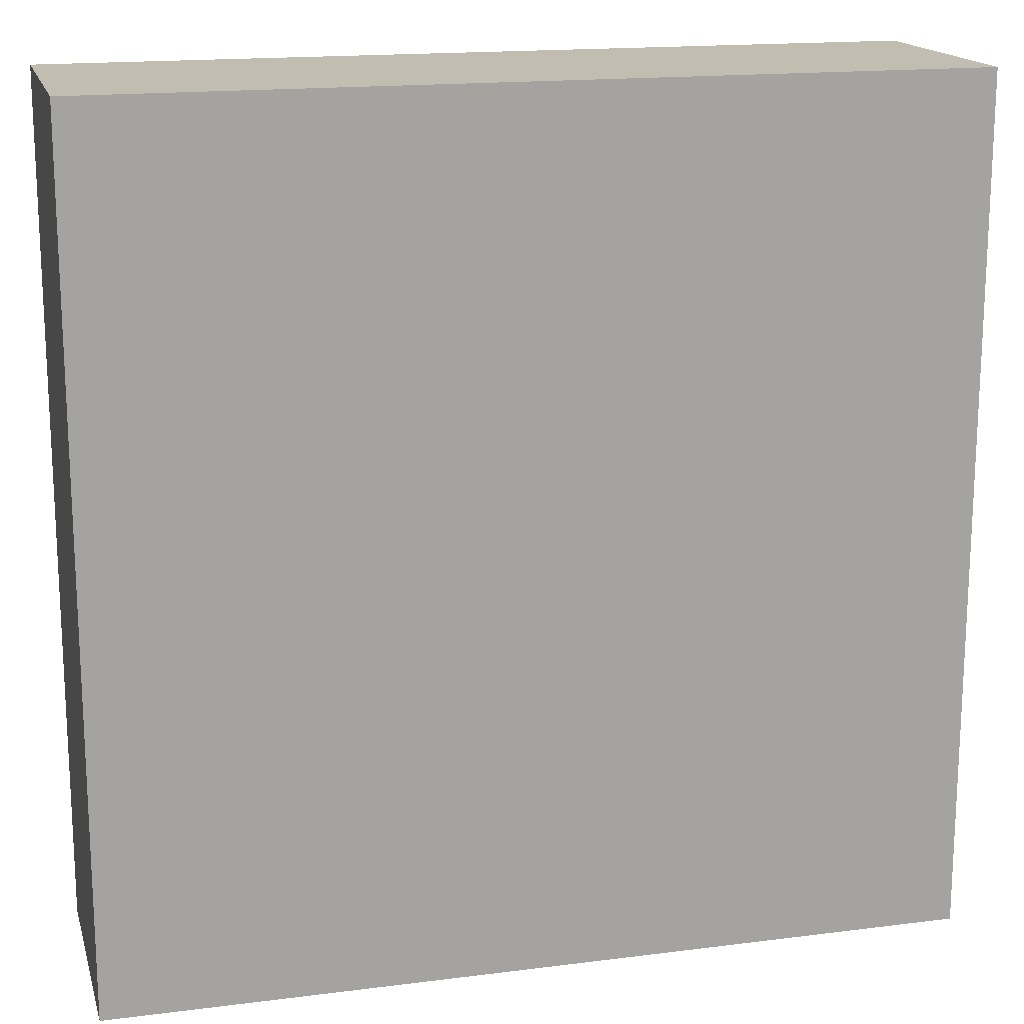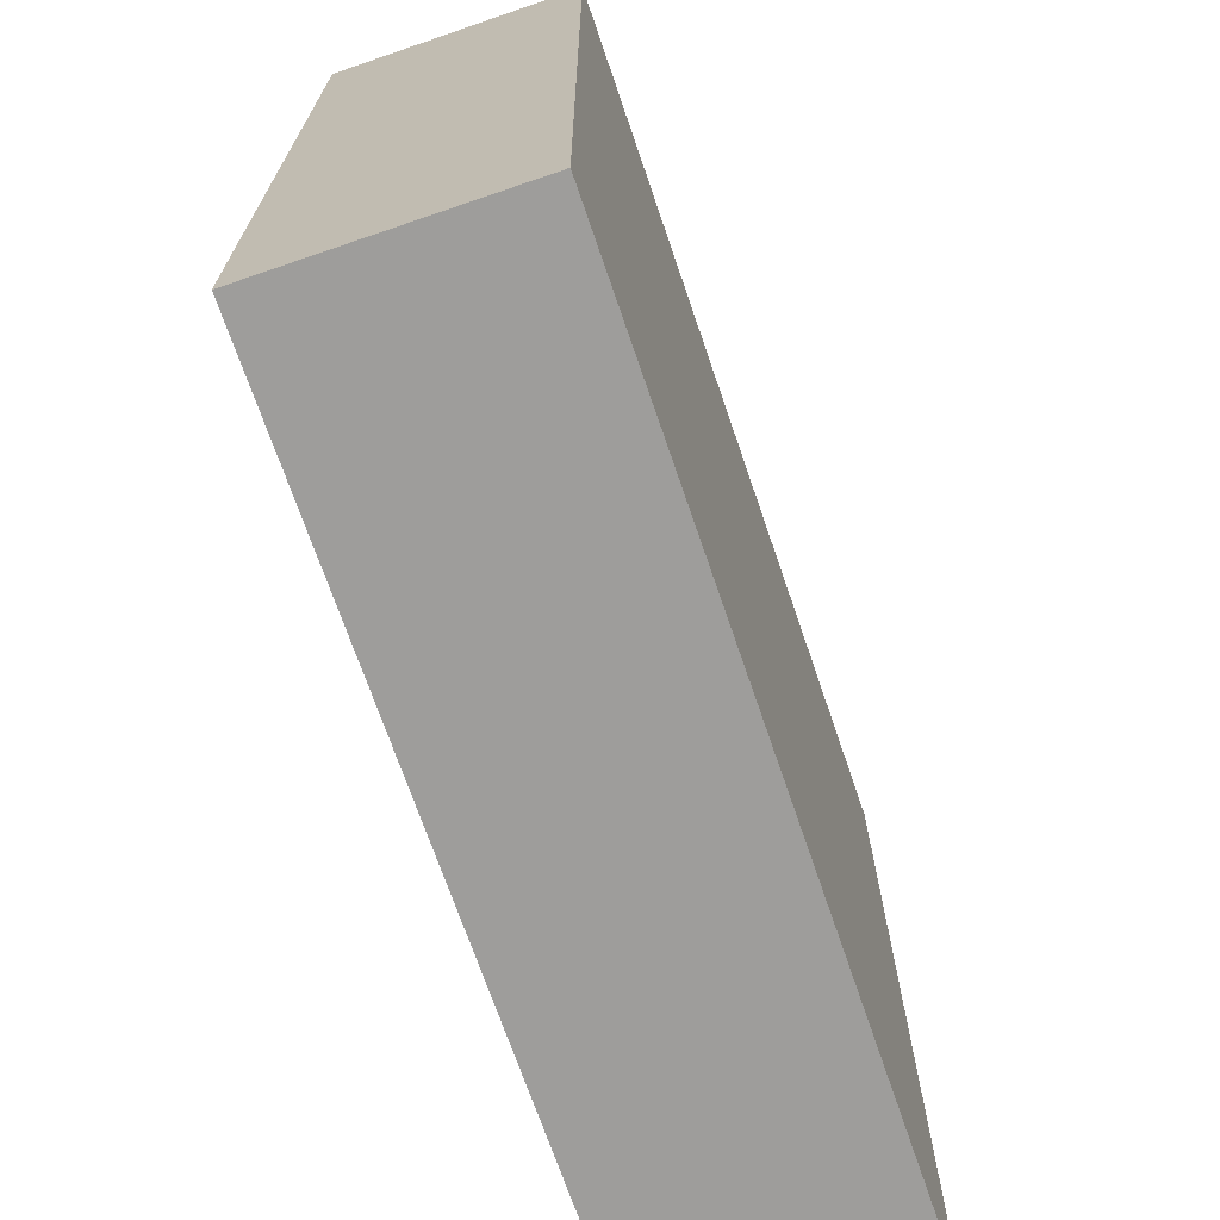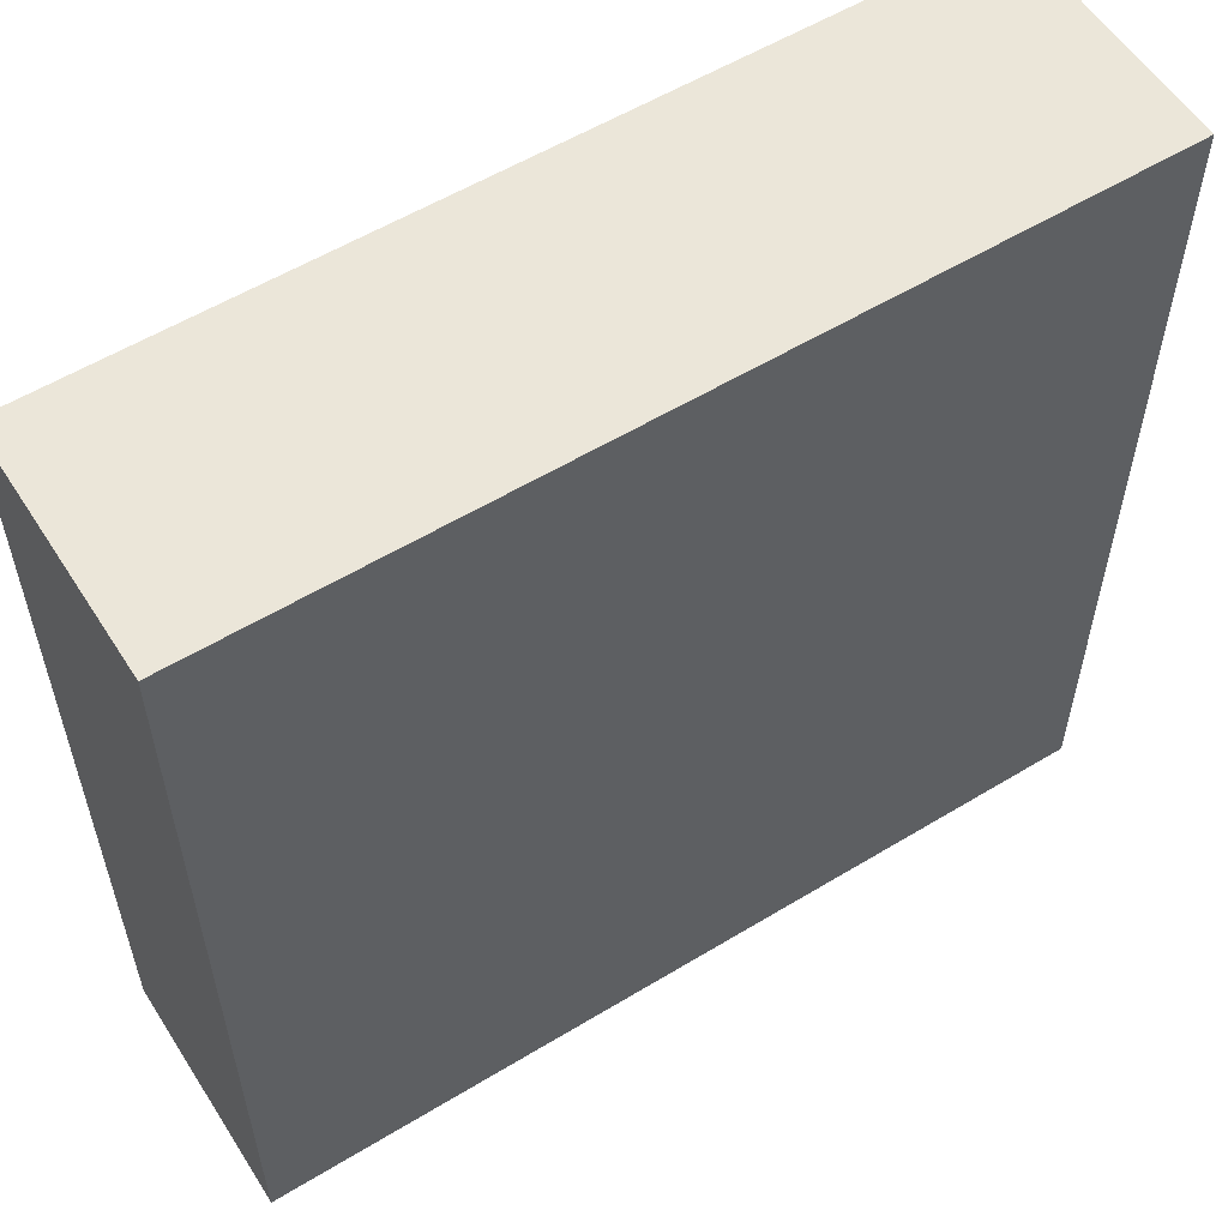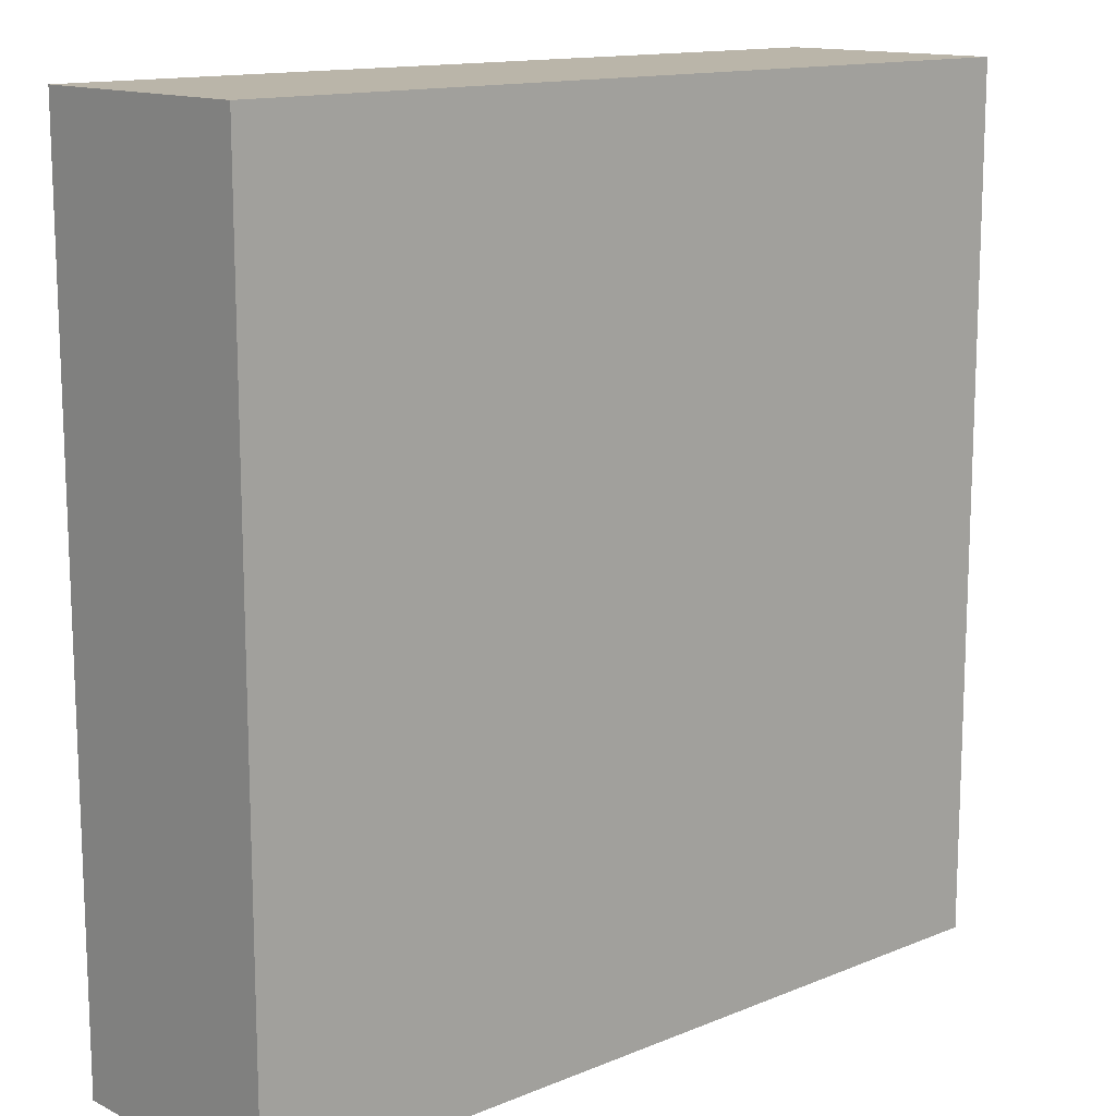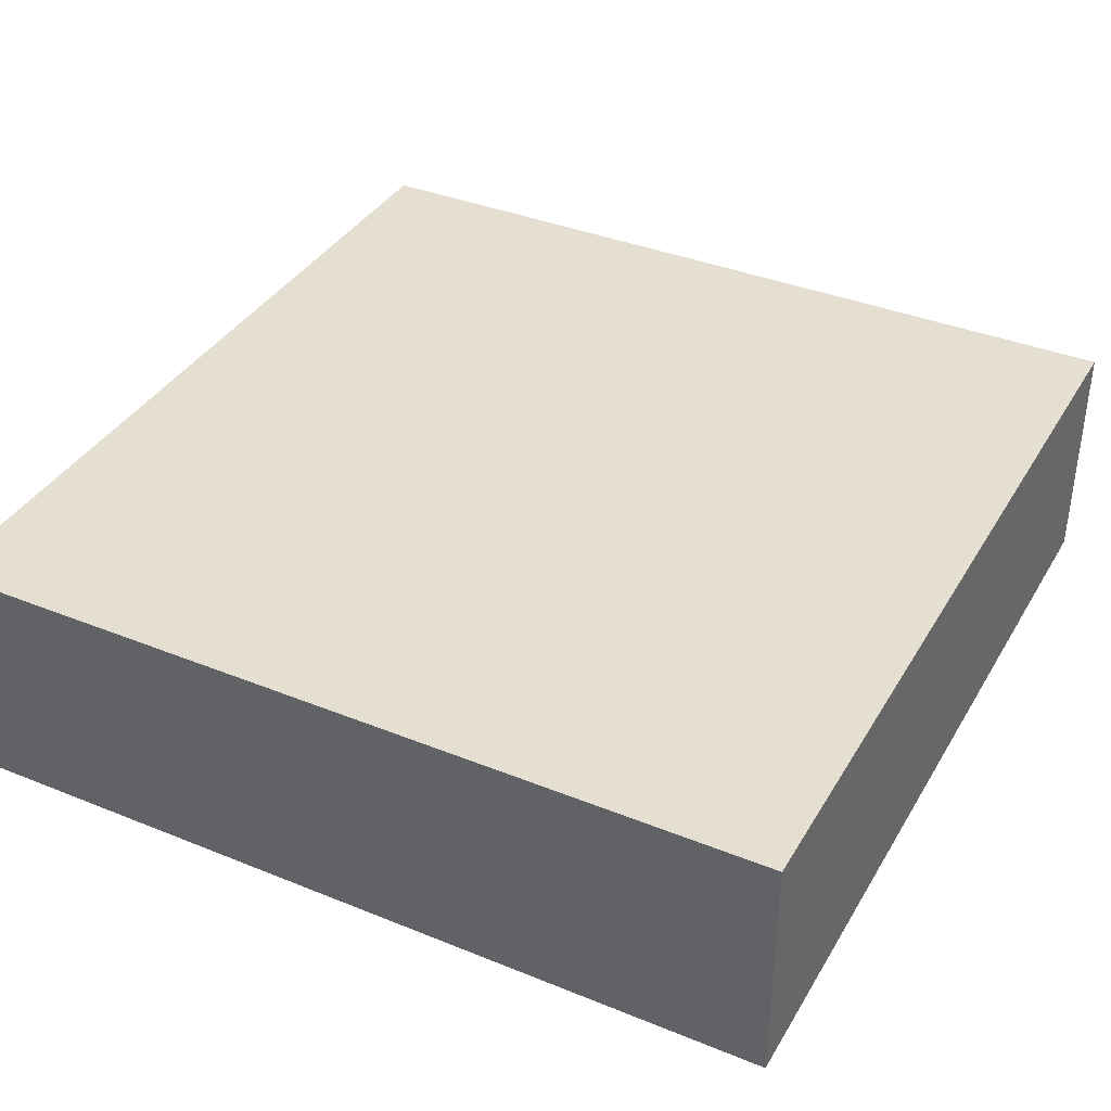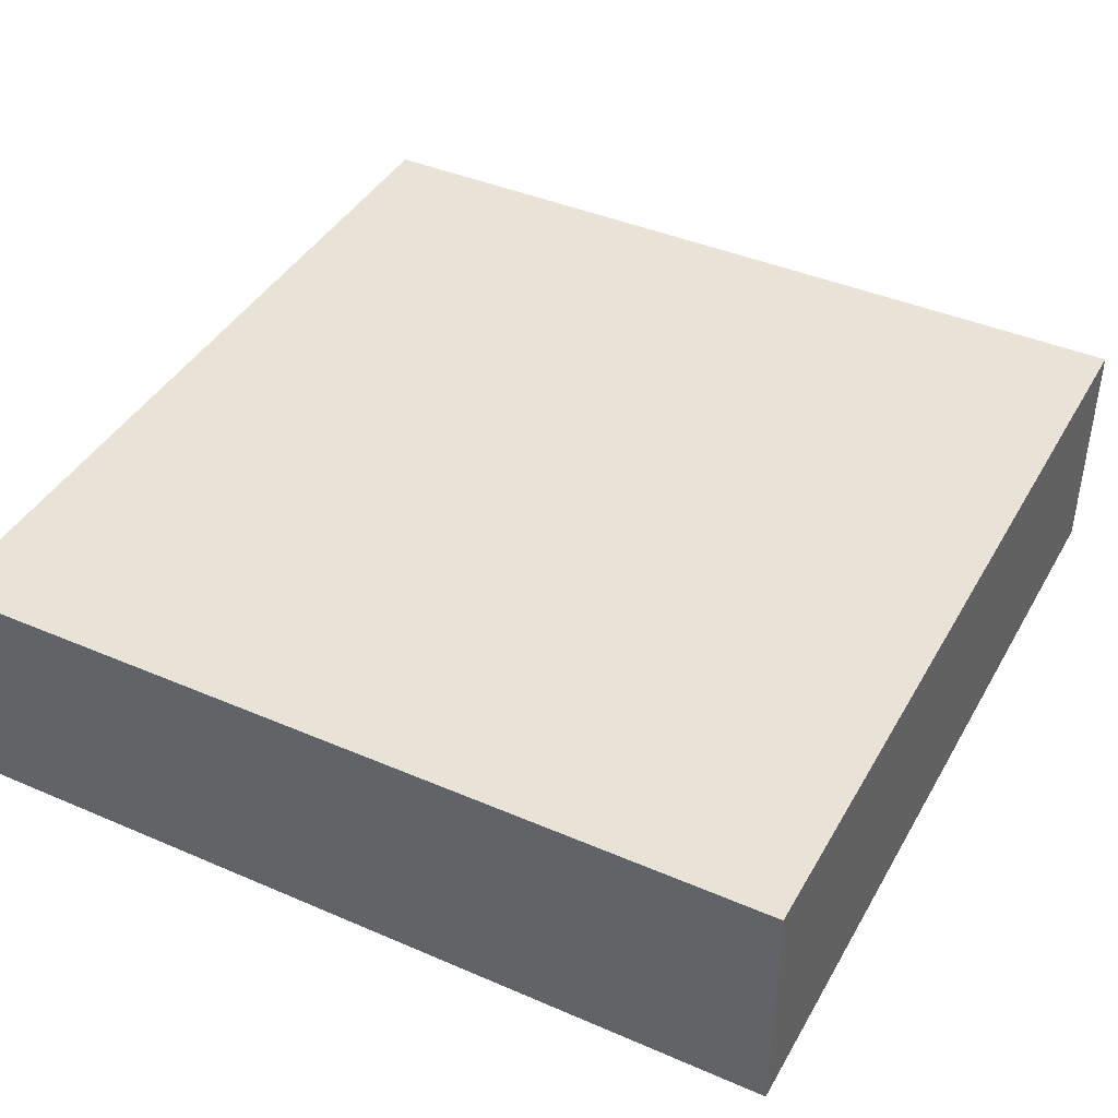
<metadata>
{"format":"obj","ext":"obj","renderer":"f3d","projection":"perspective","resolution":1024,"background":"white","views":[{"elev":16.7,"azim":-14.5,"up":"+Z"},{"elev":-70.6,"azim":108.9,"up":"+Z"},{"elev":56.8,"azim":-32.3,"up":"+Z"},{"elev":13.6,"azim":137.5,"up":"+Z"},{"elev":37.5,"azim":-152.6,"up":"+Y"},{"elev":41.6,"azim":27.5,"up":"+Y"}]}
</metadata>
<code>
o
v 34.7 0 -4.5
v 37.9 0 -4.5
v 34.7 0.8 -4.5
v 37.9 0.8 -4.5
v 34.7 0.9 -4.5
v 37.9 0.9 -4.5
v 34.7 0 -1.3
v 37.9 0 -1.3
v 34.7 0.8 -1.3
v 37.9 0.8 -1.3
v 34.7 0.9 -1.3
v 37.9 0.9 -1.3
v 34.7 0 -4.5
v 34.7 0.8 -4.5
v 34.7 0.9 -4.5
v 34.7 0 -1.3
v 34.7 0.8 -1.3
v 34.7 0.9 -1.3
v 37.9 0 -4.5
v 37.9 0.8 -4.5
v 37.9 0.9 -4.5
v 37.9 0 -1.3
v 37.9 0.8 -1.3
v 37.9 0.9 -1.3
v 34.7 0 -4.5
v 34.7 0 -1.3
v 37.9 0 -4.5
v 37.9 0 -1.3
v 34.7 0.9 -4.5
v 34.7 0.9 -1.3
v 37.9 0.9 -4.5
v 37.9 0.9 -1.3
f 3 2 1
f 4 2 3
f 5 4 3
f 6 4 5
f 7 8 9
f 9 8 10
f 9 10 11
f 11 10 12
f 16 14 13
f 17 15 14
f 17 14 16
f 18 15 17
f 19 20 22
f 20 21 23
f 22 20 23
f 23 21 24
f 27 26 25
f 28 26 27
f 29 30 31
f 31 30 32

</code>
